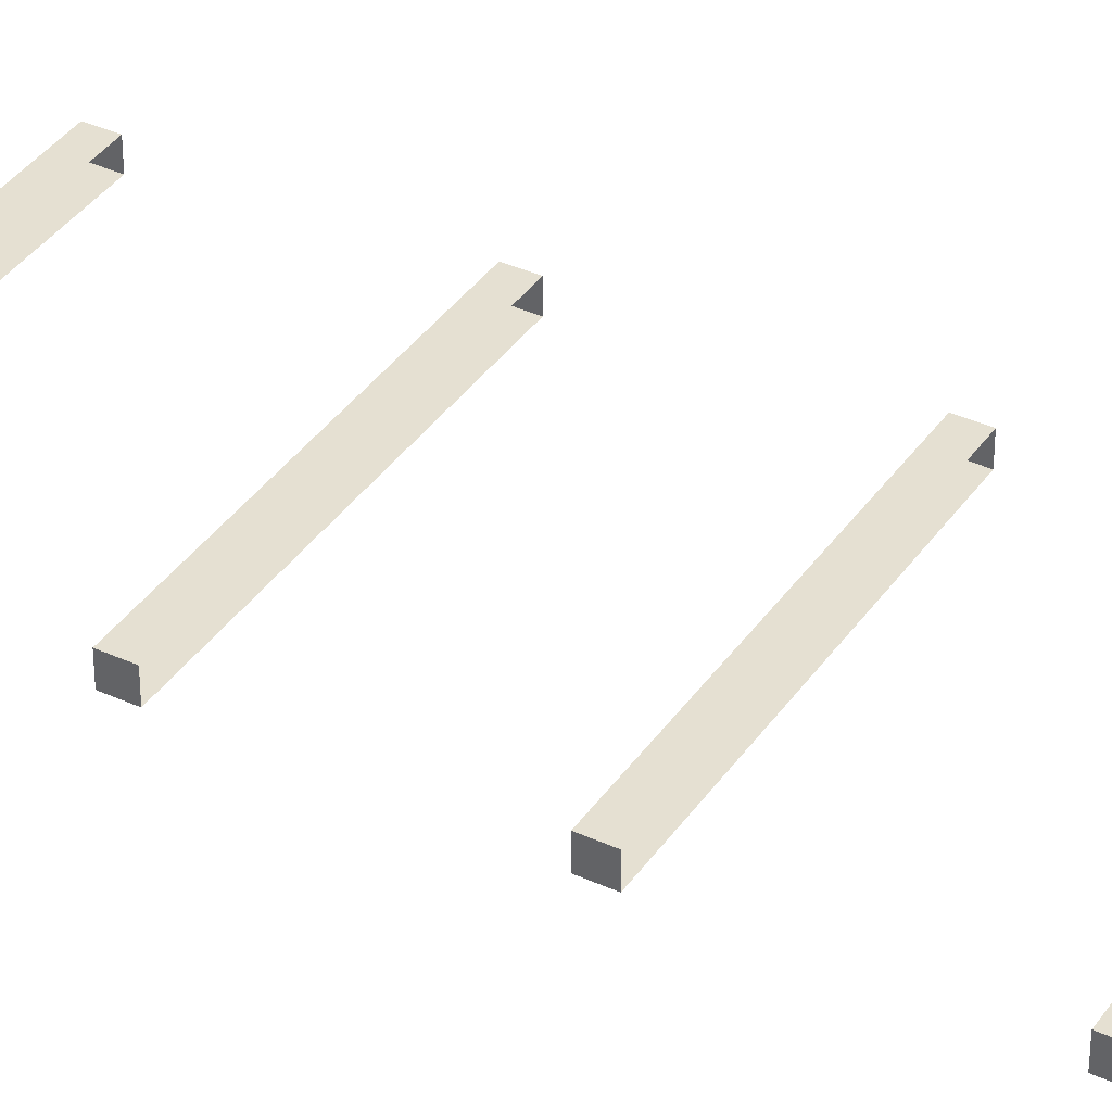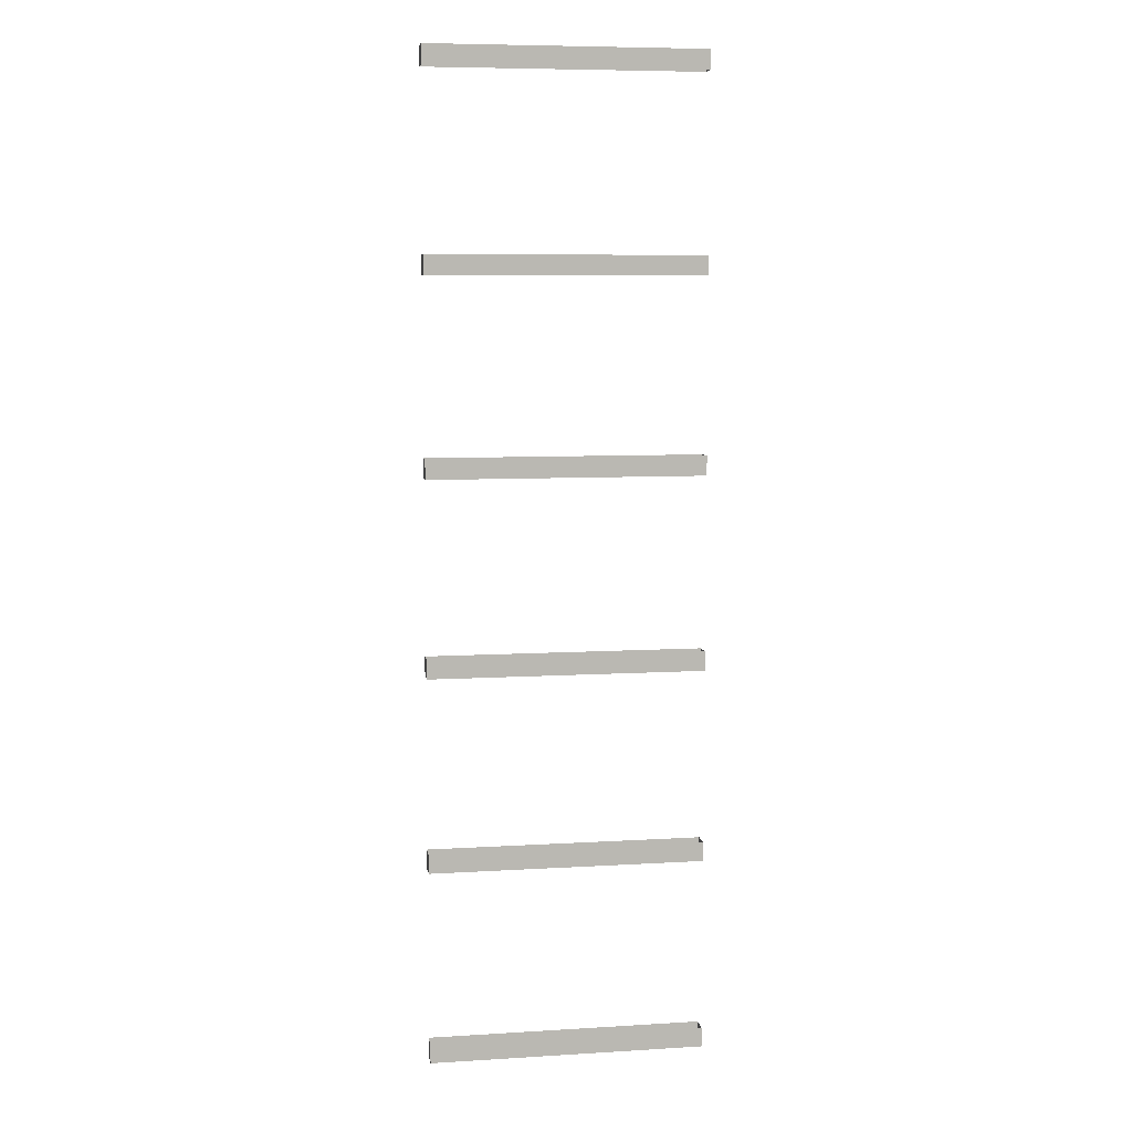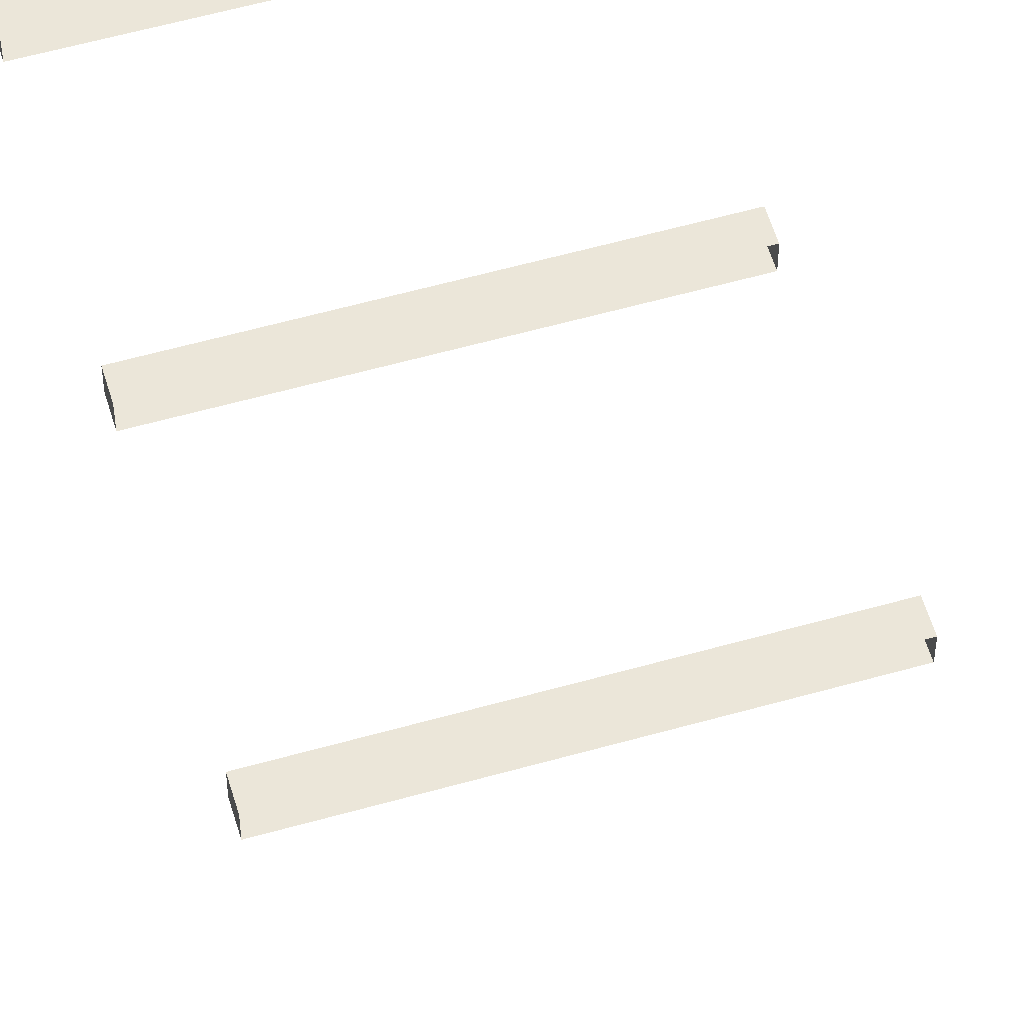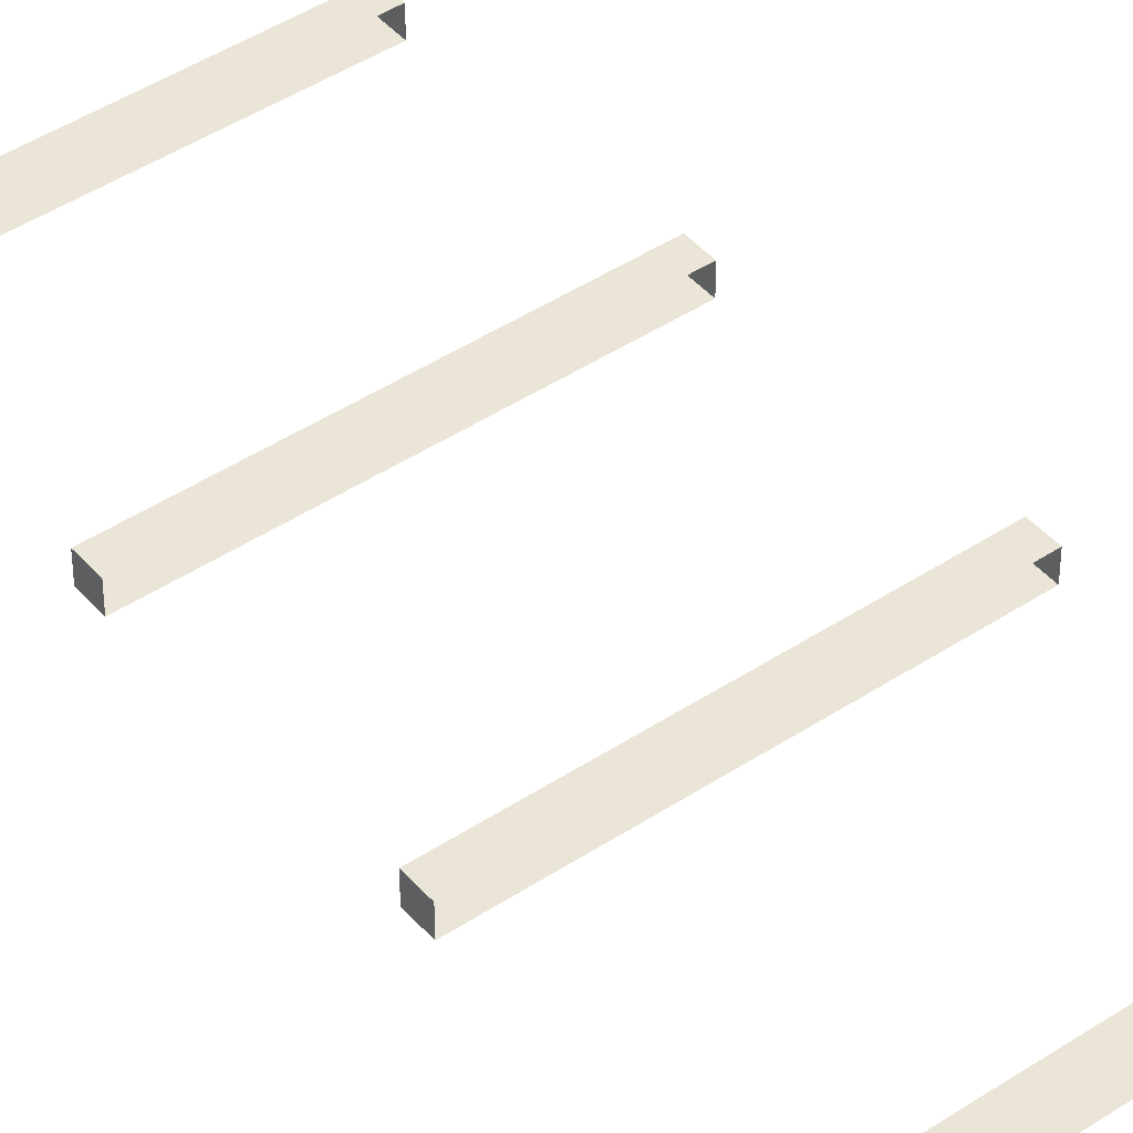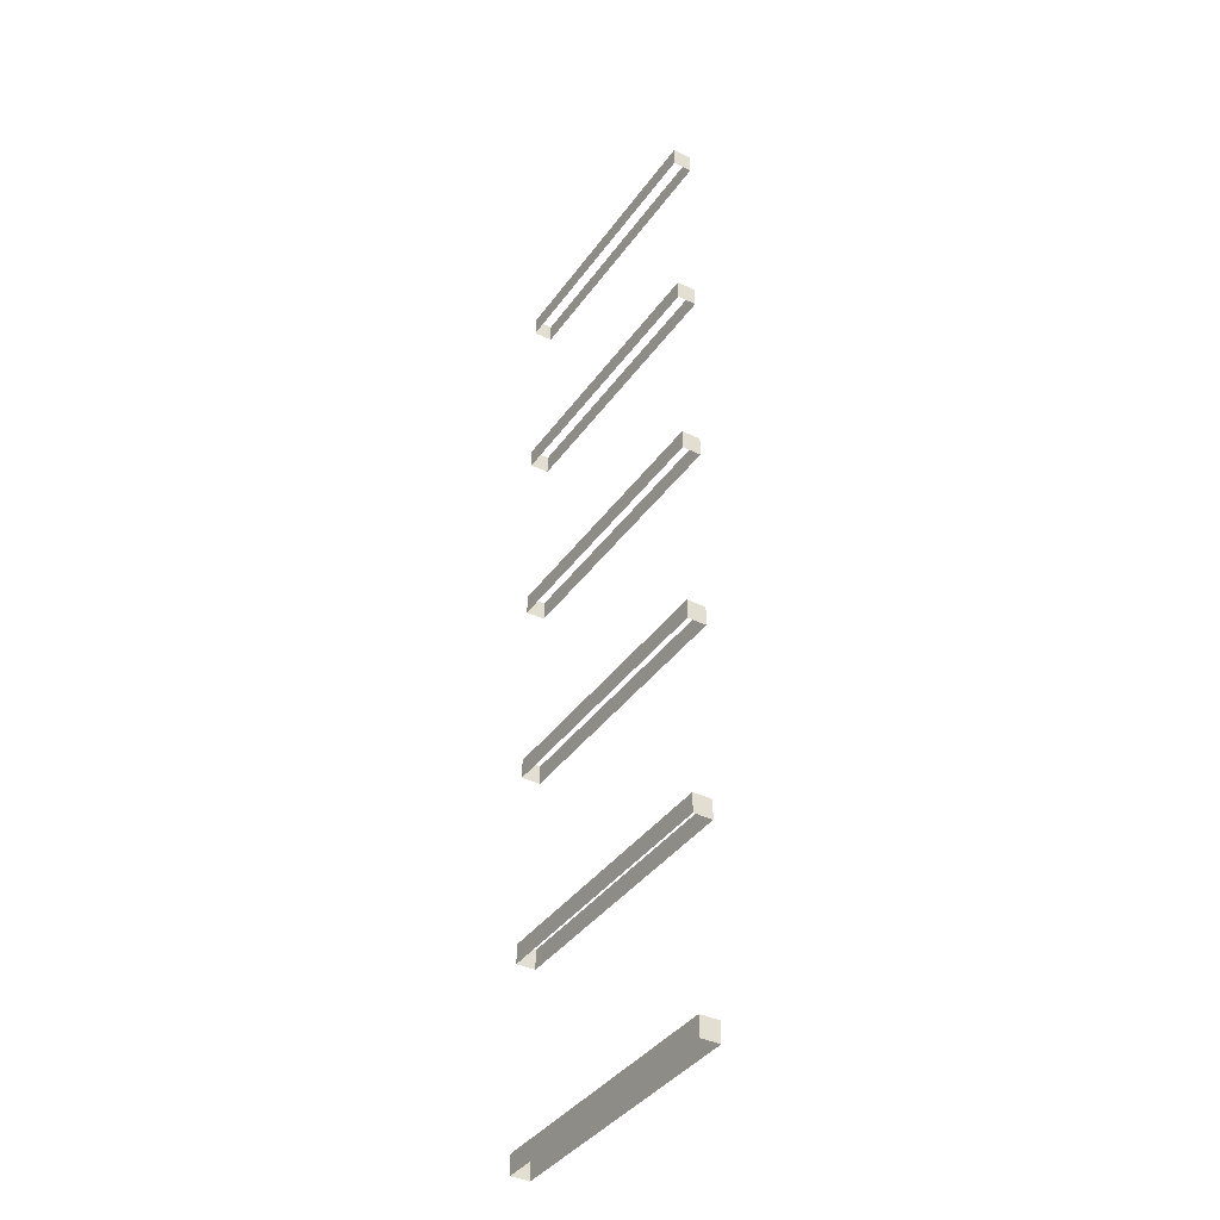
<metadata>
{"format":"obj","ext":"obj","renderer":"f3d","projection":"perspective","resolution":1024,"background":"white","views":[{"elev":37.6,"azim":120.5,"up":"+Z"},{"elev":7.7,"azim":170.4,"up":"+Y"},{"elev":56.9,"azim":163.5,"up":"+Z"},{"elev":44.2,"azim":142.2,"up":"+Z"},{"elev":-38.8,"azim":58.3,"up":"+Y"}]}
</metadata>
<code>
v 34.15 290.1 -5.59
v 34.15 285.3 -5.59
v -34.15 290.1 -5.59
v -34.15 285.3 -5.59
v -34.15 285.3 -10.27
v -34.15 290.1 -10.27
v 34.15 285.3 -10.27
v 34.15 290.1 -10.27
v 34.15 242.2 -5.59
v 34.15 237.4 -5.59
v -34.15 242.2 -5.59
v -34.15 237.4 -5.59
v -34.15 237.4 -10.27
v -34.15 242.2 -10.27
v 34.15 237.4 -10.27
v 34.15 242.2 -10.27
v 34.15 194.2 -5.59
v 34.15 189.4 -5.59
v -34.15 194.2 -5.59
v -34.15 189.4 -5.59
v -34.15 189.4 -10.27
v -34.15 194.2 -10.27
v 34.15 189.4 -10.27
v 34.15 194.2 -10.27
v 34.15 146.3 -5.59
v 34.15 141.5 -5.59
v -34.15 146.3 -5.59
v -34.15 141.5 -5.59
v -34.15 141.5 -10.27
v -34.15 146.3 -10.27
v 34.15 141.5 -10.27
v 34.15 146.3 -10.27
v 34.15 98.31 -5.59
v 34.15 93.52 -5.59
v -34.15 98.31 -5.59
v -34.15 93.52 -5.59
v -34.15 93.52 -10.27
v -34.15 98.31 -10.27
v 34.15 93.52 -10.27
v 34.15 98.31 -10.27
v 34.15 50.35 -5.59
v 34.15 45.56 -5.59
v -34.15 45.56 -5.59
v -34.15 50.35 -5.59
v -34.15 45.56 -10.27
v -34.15 50.35 -10.27
v 34.15 45.56 -10.27
v 34.15 50.35 -10.27
f 1 2 7 8
f 2 1 3 4
f 4 3 6 5
f 5 6 8 7
f 9 10 15 16
f 10 9 11 12
f 12 11 14 13
f 13 14 16 15
f 17 18 23 24
f 18 17 19 20
f 20 19 22 21
f 21 22 24 23
f 25 26 31 32
f 26 25 27 28
f 28 27 30 29
f 29 30 32 31
f 33 34 39 40
f 34 33 35 36
f 36 35 38 37
f 37 38 40 39
f 41 42 47 48
f 42 41 44 43
f 43 44 46 45
f 45 46 48 47

</code>
